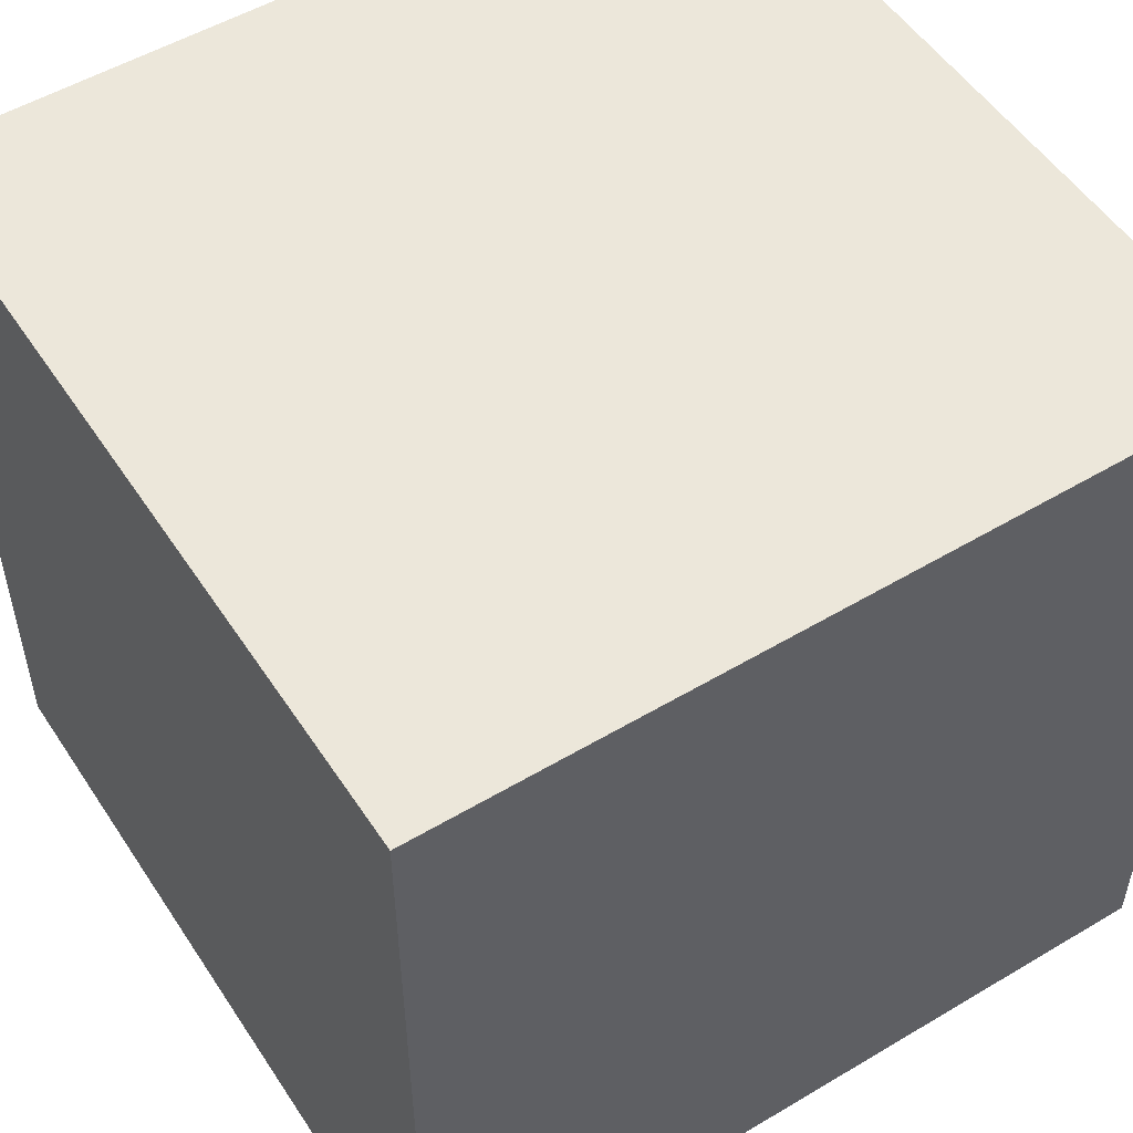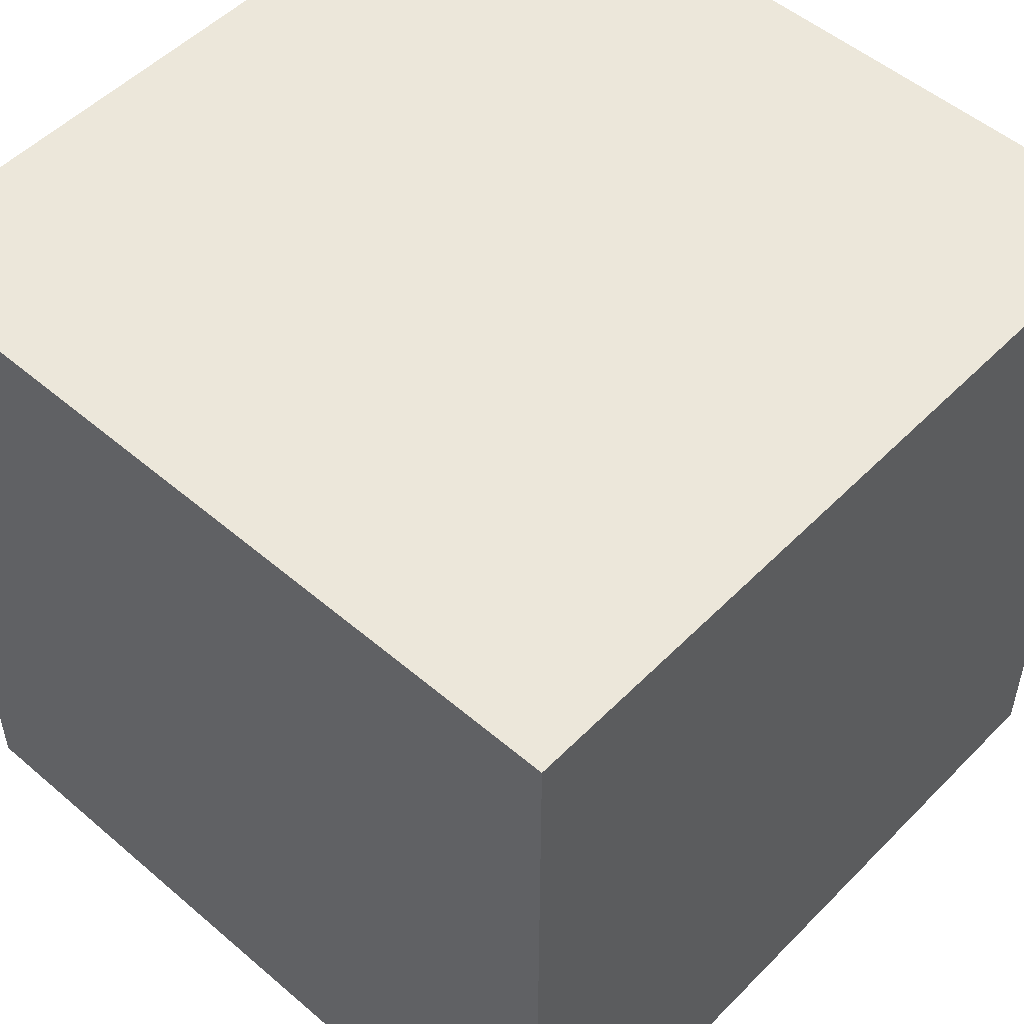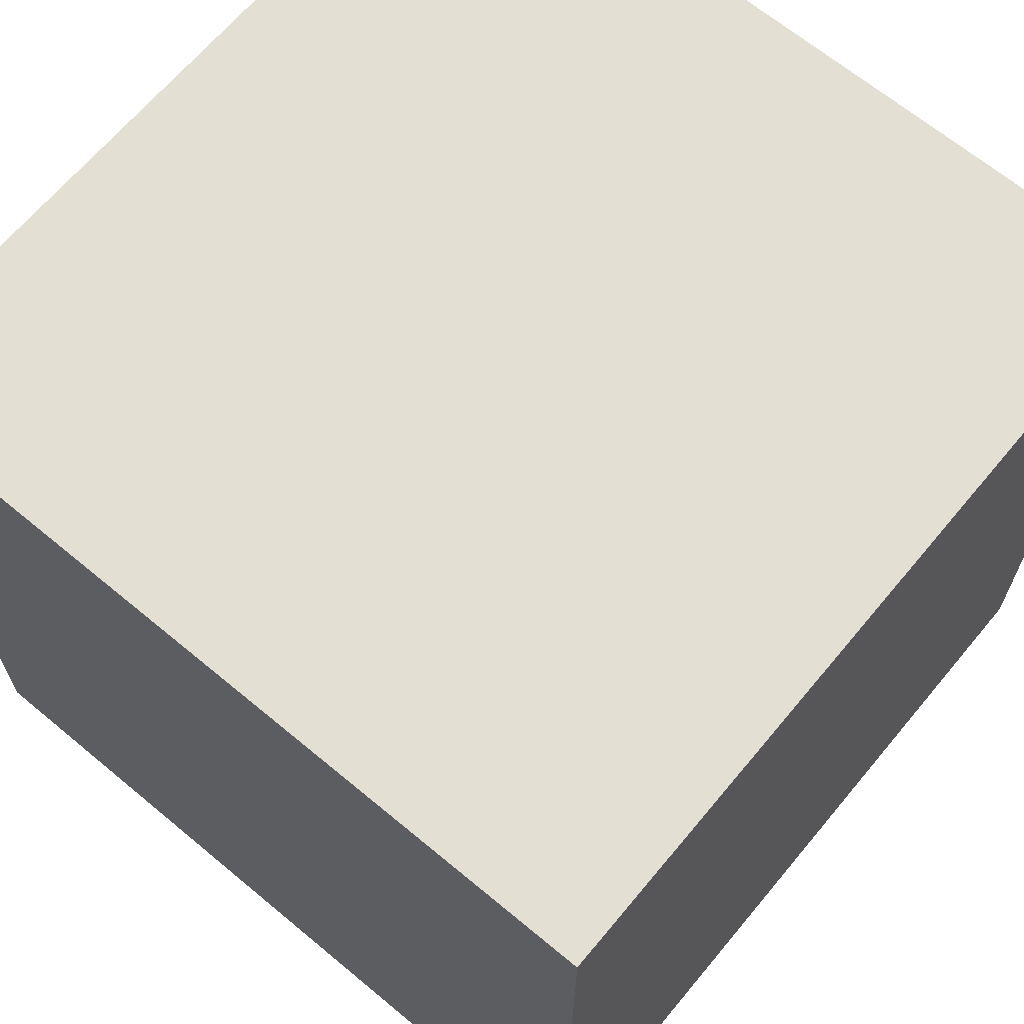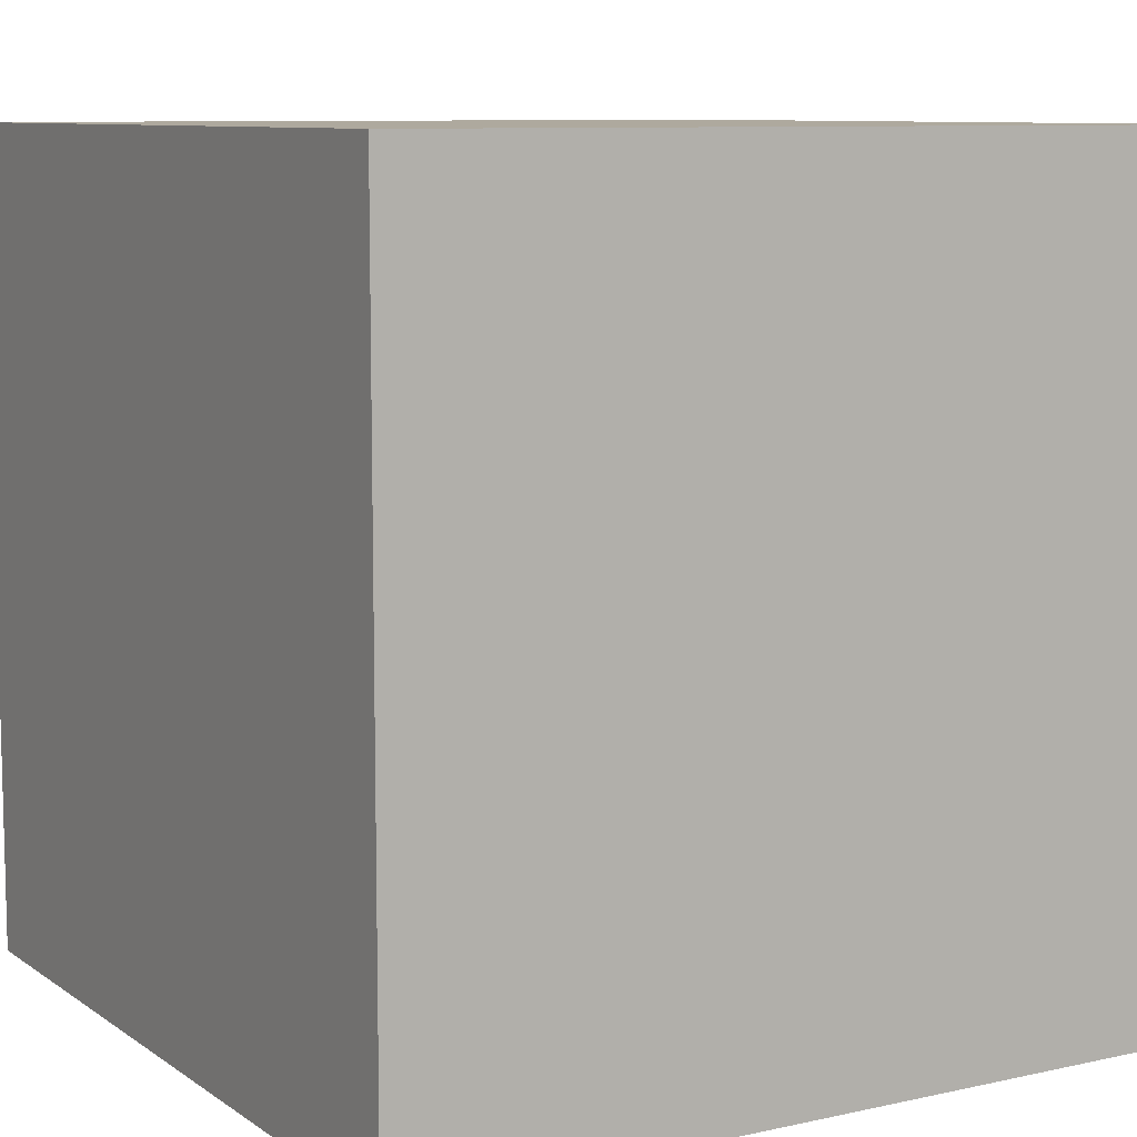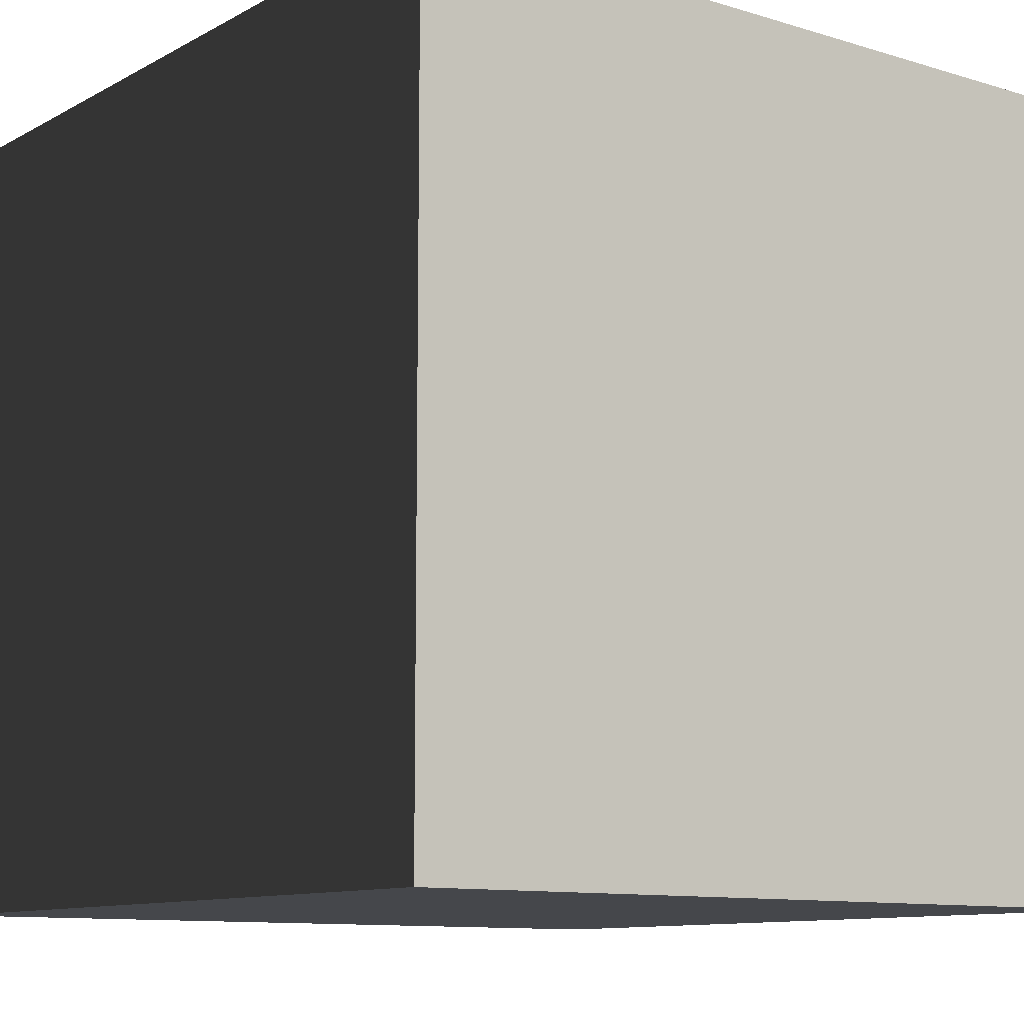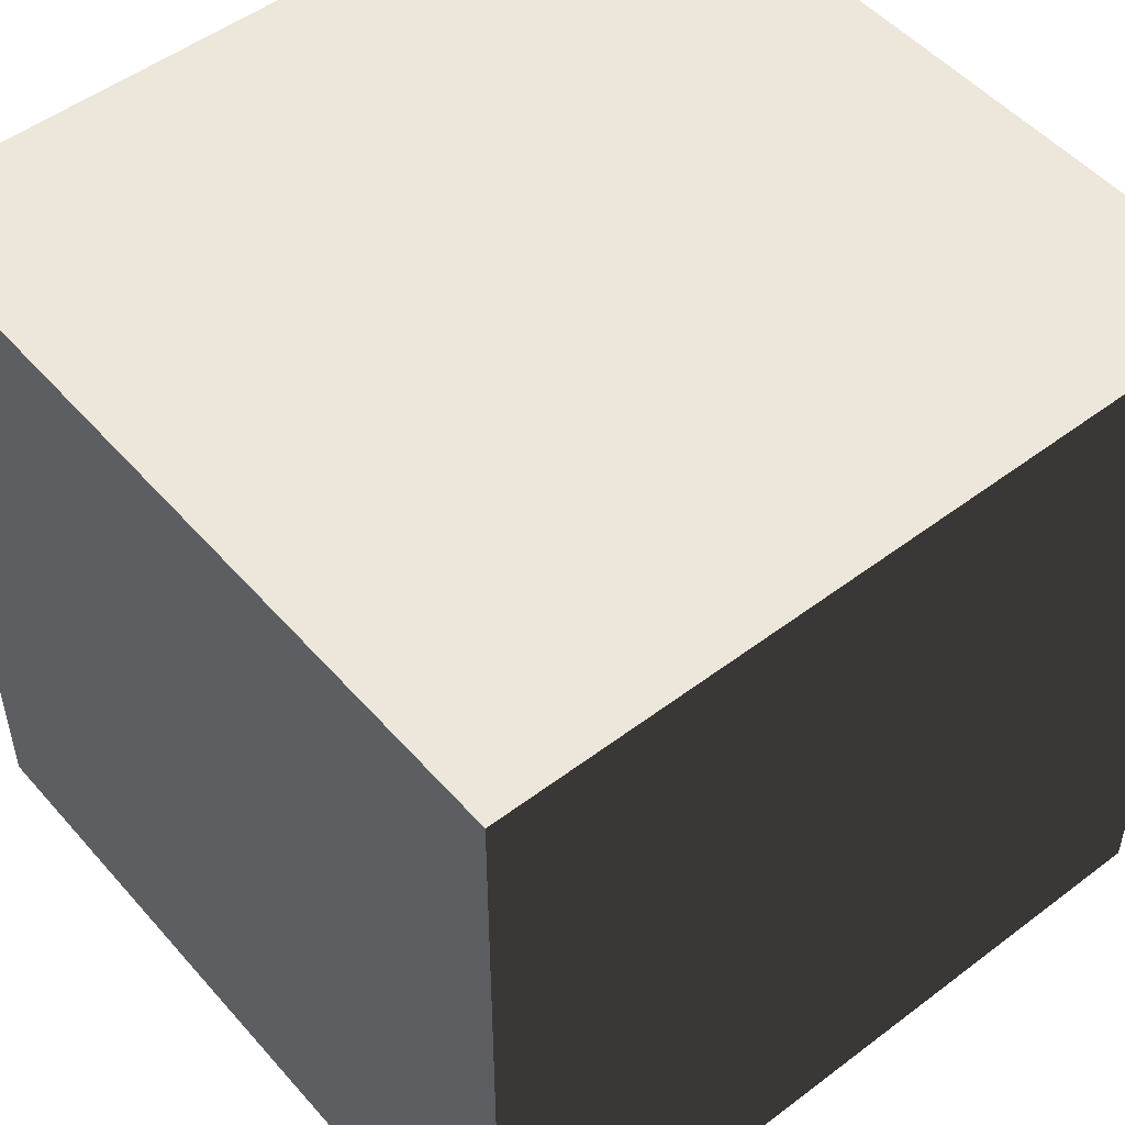
<metadata>
{"format":"obj","ext":"obj","renderer":"f3d","projection":"perspective","resolution":1024,"background":"white","views":[{"elev":52.6,"azim":-32.6,"up":"+Y"},{"elev":51.9,"azim":42.7,"up":"+Y"},{"elev":66.6,"azim":-50.2,"up":"+Z"},{"elev":9.0,"azim":59.4,"up":"+Z"},{"elev":-10.6,"azim":-127.3,"up":"+Y"},{"elev":50.8,"azim":140.4,"up":"+Y"}]}
</metadata>
<code>
v -1 -1  1
v  1 -1  1
v  1  1  1
v -1  1  1
v -1 -1 -1
v  1 -1 -1
v  1  1 -1
v -1  1 -1
f 1 2 3
f 1 3 4
f 5 6 7
f 5 7 8
f 4 3 7
f 4 7 8
f 1 5 6
f 1 6 2
f 2 6 7
f 2 7 3
f 1 4 8
f 1 8 5

</code>
